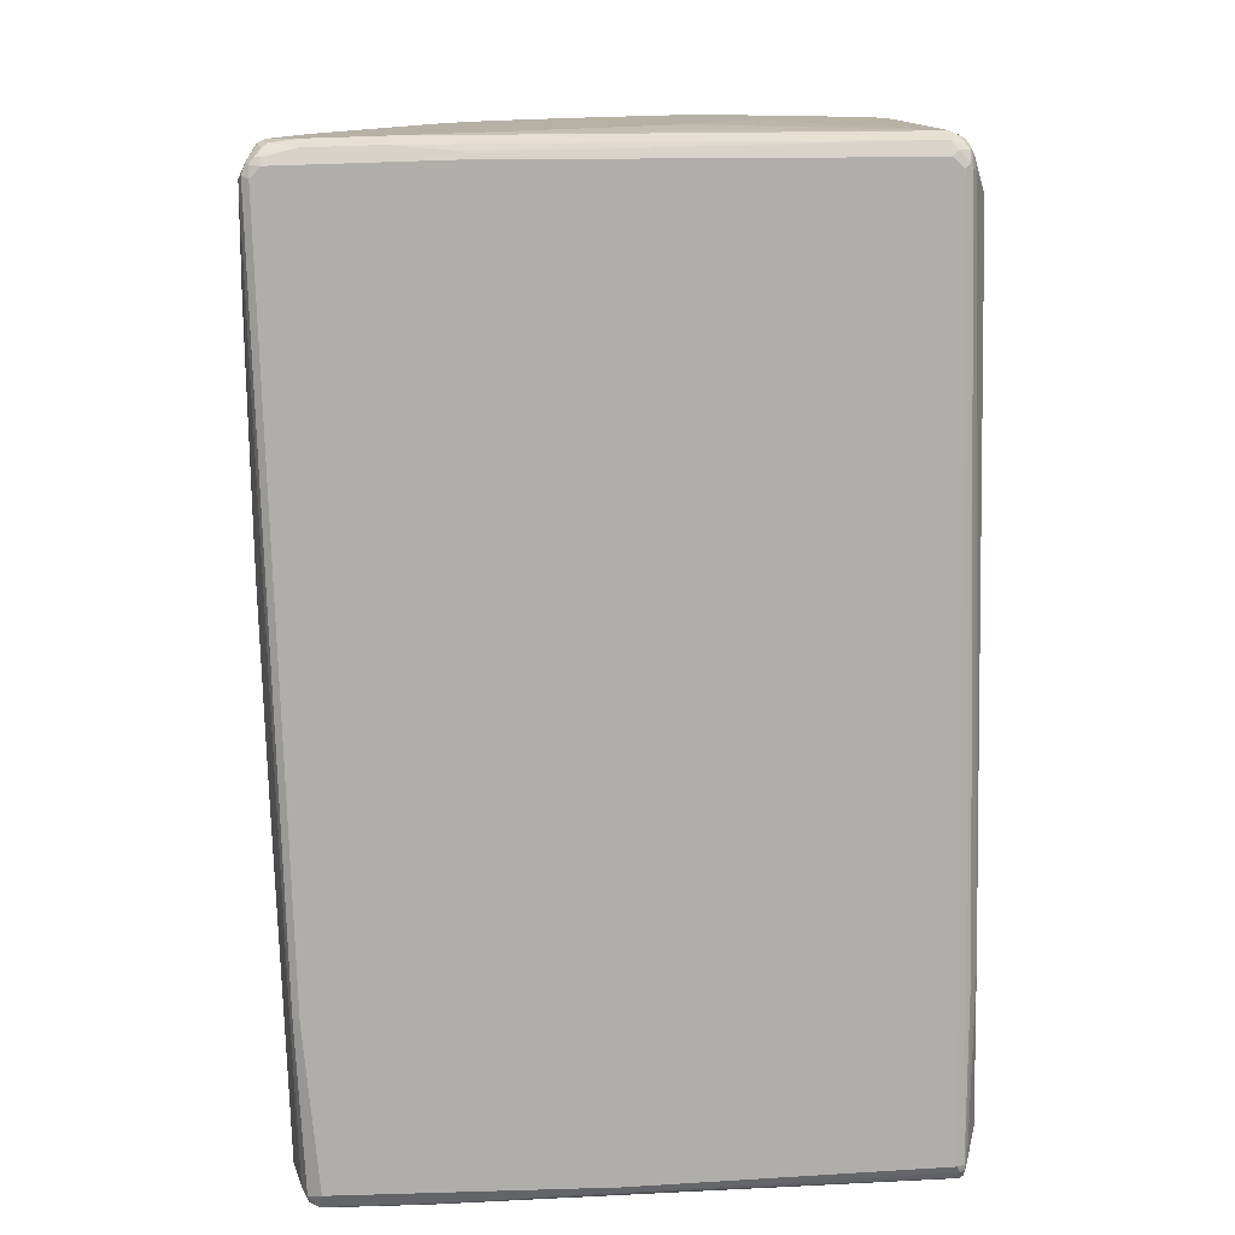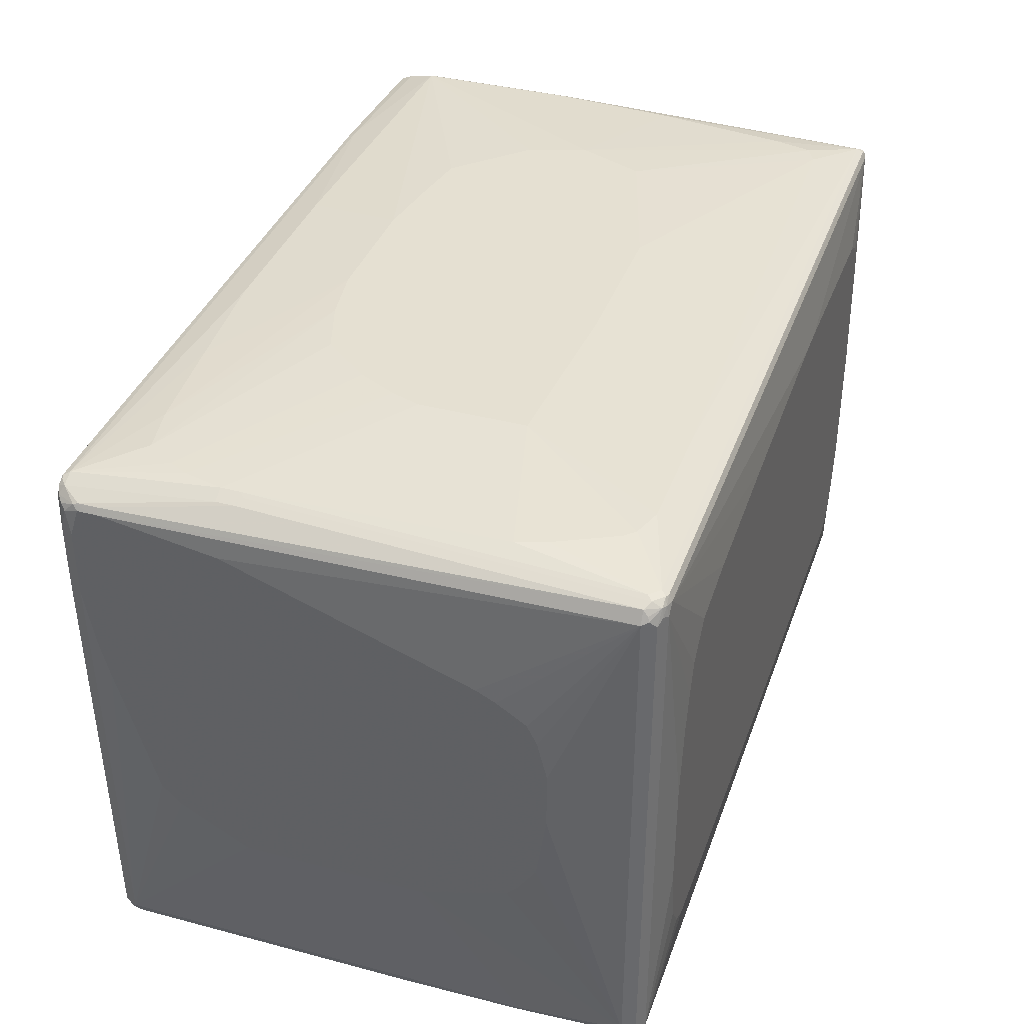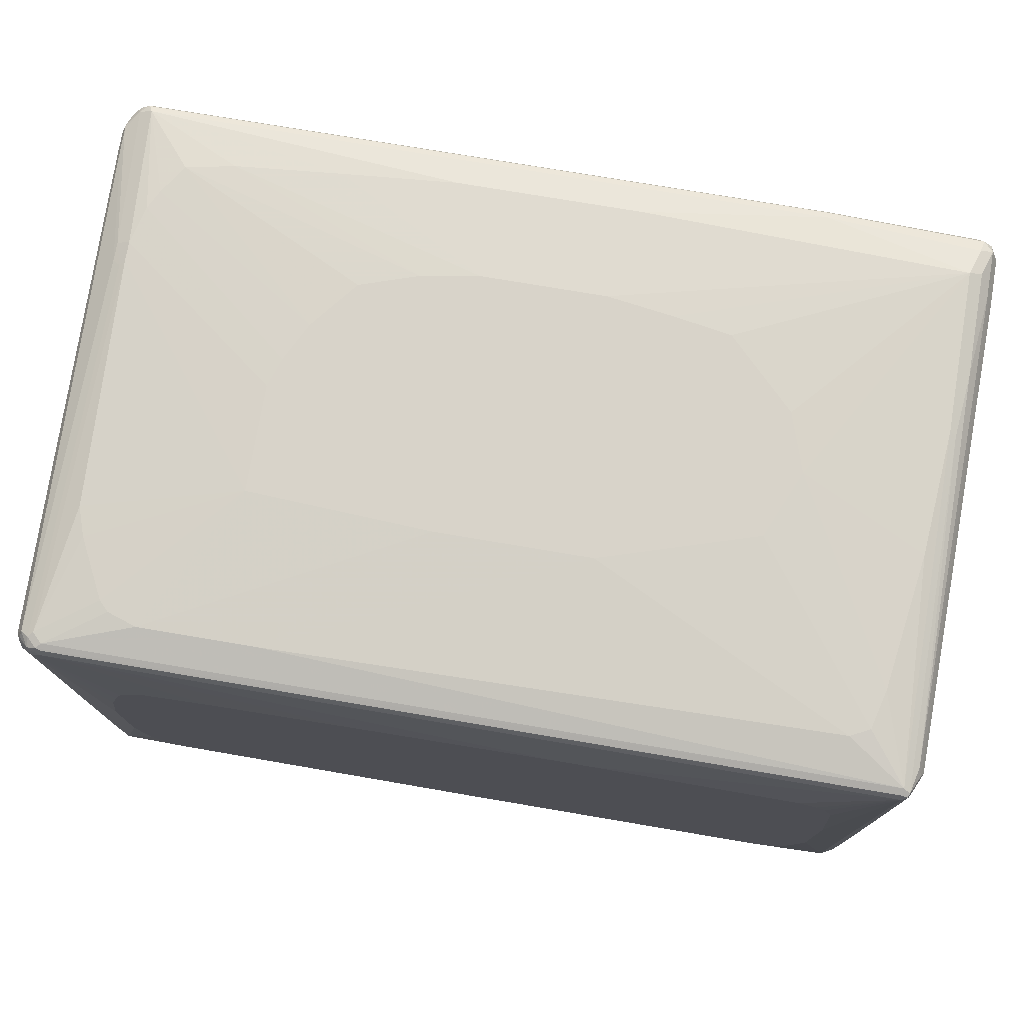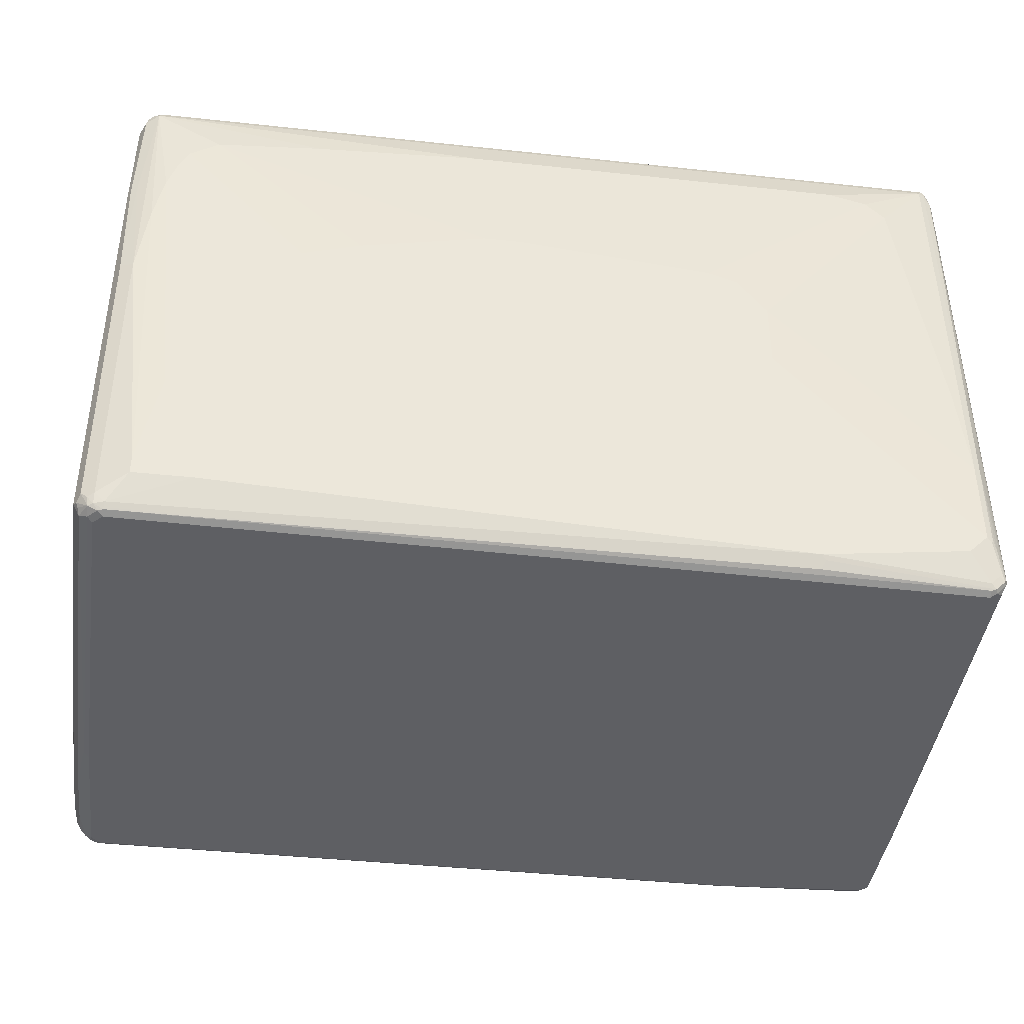
<metadata>
{"format":"obj","ext":"obj","renderer":"f3d","projection":"perspective","resolution":1024,"background":"white","views":[{"elev":-77.9,"azim":91.8,"up":"+Y"},{"elev":37.6,"azim":108.7,"up":"+Z"},{"elev":75.8,"azim":-170.4,"up":"+Z"},{"elev":-40.7,"azim":172.5,"up":"+Y"}]}
</metadata>
<code>
v 0.6502 -0.3901 -0.504
v 0.6502 -0.4226 -0.504
v 0.6177 -0.2275 -0.504
v 0.6664 0.2601 -0.4877
v 0.6827 0.1787 -0.4877
v 0.6989 0.04869 -0.4877
v 0.6989 -0.4551 -0.4877
v 0.6827 -0.4714 -0.4877
v 0.5527 -0.4226 -0.504
v 0.6502 0.3089 -0.4877
v 0.5852 -0.13 -0.504
v 0.6989 0.4551 -0.4714
v 0.7152 0.2601 -0.4714
v 0.7206 0.05414 -0.4768
v 0.7097 -0.4606 -0.4823
v 0.6989 -0.4735 -0.4836
v 0.6827 -0.4823 -0.4823
v 0.6746 -0.4795 -0.4836
v -0.4227 -0.4551 -0.4877
v -0.6664 -0.4226 -0.4877
v -0.0975 -0.2763 -0.504
v 0.5364 -0.03246 -0.504
v 0.6339 0.3413 -0.4877
v 0.6935 0.4659 -0.466
v 0.7071 0.4633 -0.4633
v 0.7206 0.4443 -0.4605
v 0.5852 0.3739 -0.4877
v 0.4064 0.3901 -0.4877
v 0.13 0.4064 -0.4877
v -0.6989 0.4551 -0.4714
v 0.726 0.2546 -0.466
v 0.7206 -0.4497 -0.4768
v 0.7071 -0.4755 -0.4795
v 0.6909 -0.4836 -0.4795
v 0.6827 -0.4877 -0.4714
v -0.6989 -0.4823 -0.466
v -0.4227 -0.4768 -0.4768
v -0.4307 -0.4633 -0.4836
v -0.7071 -0.4795 -0.4674
v -0.6989 -0.4714 -0.4714
v -0.6989 -0.3901 -0.4877
v -0.26 -0.2275 -0.504
v -0.2113 -0.2439 -0.504
v -0.1625 -0.2601 -0.504
v 0.5202 0 -0.504
v 0.4552 0.06502 -0.504
v 0.4227 0.09748 -0.504
v 0.6989 0.4714 -0.4551
v -0.7043 0.4659 -0.466
v 0.7206 0.4606 -0.4443
v 0.7179 0.4578 -0.4579
v 0.7314 0.4389 -0.4388
v 0.7314 0.2601 -0.4551
v 0.325 0.13 -0.504
v 0.1138 0.1787 -0.504
v -0.5202 0.4064 -0.4877
v -0.5852 0.3901 -0.4877
v -0.6014 0.3739 -0.4877
v -0.6177 0.3576 -0.4877
v -0.6827 -0.08125 -0.4877
v -0.6989 -0.2439 -0.4877
v -0.7097 0.4551 -0.466
v -0.7112 0.4633 -0.4633
v 0.726 -0.4606 -0.466
v 0.7071 -0.4836 -0.4633
v 0.7234 -0.4674 -0.4633
v 0.7206 -0.4768 -0.4551
v 0.6989 -0.4877 -0.4551
v -0.6989 -0.4877 -0.4551
v -0.7097 -0.4823 -0.4605
v -0.7234 -0.4633 -0.4674
v -0.7152 -0.4551 -0.4714
v -0.7071 -0.3982 -0.4836
v -0.3739 -0.04869 -0.504
v -0.325 -0.1625 -0.504
v -0.2763 -0.2113 -0.504
v 0 0.4877 -0.3414
v 0.5527 0.4877 -0.3251
v 0.5852 0.4877 -0.3088
v 0.6177 0.4877 -0.2601
v 0.6339 0.4877 -0.1625
v 0.6989 0.4714 0.4388
v -0.6989 0.4714 -0.4551
v 0.7206 0.4606 0.4334
v 0.7314 0.4389 0.4388
v 0.7478 0.3089 0.01618
v 0.7478 0.2925 -0.09748
v 0.7478 0.2601 -0.1462
v 0.7478 0.2439 -0.1625
v 0.7478 0.09748 -0.2113
v 0.7314 -0.4551 -0.4551
v 0.04875 0.1787 -0.504
v -0.2763 0.1463 -0.504
v -0.325 0.13 -0.504
v -0.3739 0.06502 -0.504
v -0.7097 -0.2439 -0.4823
v -0.7206 0.4389 -0.4605
v -0.7097 0.4659 -0.4551
v -0.7213 0.4551 -0.4551
v -0.7206 0.4606 -0.4388
v 0.7152 -0.4877 0.1788
v 0.7234 -0.4836 0.1707
v 0.7478 -0.4551 0.2763
v 0.7368 -0.4768 0.2763
v 0.726 -0.4823 0.1788
v -0.7152 -0.4877 0.01618
v -0.726 -0.4823 0.01075
v -0.7206 -0.4768 -0.4497
v -0.726 -0.4659 -0.4605
v -0.7314 -0.4551 -0.4551
v -0.726 -0.4551 -0.466
v -0.7152 -0.4064 -0.4775
v -0.7097 -0.3901 -0.4823
v -0.5527 0.4877 -0.3414
v 0.6339 0.4877 0.03246
v 0.6827 0.4714 0.4551
v 0.6989 0.4674 0.4572
v 0.7097 0.4659 0.4443
v 0.6177 0.4877 0.1462
v 0.6014 0.4877 0.2113
v 0.5852 0.4877 0.2601
v -0.7071 0.4674 0.4633
v -0.6989 0.4714 0.4551
v -0.6339 0.4877 -0.1788
v -0.6177 0.4877 -0.2601
v -0.6014 0.4877 -0.3088
v -0.5852 0.4877 -0.3251
v 0.7071 0.4633 0.4592
v 0.726 0.4497 0.4443
v 0.7234 0.447 0.4511
v 0.7206 0.4389 0.4605
v 0.7478 -0.4064 0.4388
v 0.7478 -0.2113 0.4064
v 0.7478 0.1951 0.2601
v 0.7478 0.2275 0.2438
v 0.7478 0.2763 0.2113
v 0.7478 0.2925 0.1788
v 0.7478 0.3089 0.1138
v 0.7478 -0.2113 -0.2113
v 0.7478 -0.3251 -0.1462
v 0.7478 -0.3413 -0.13
v 0.7478 -0.3576 -0.1138
v 0.7478 -0.4226 0.1138
v 0.7478 -0.4389 0.1788
v -0.7213 -0.3901 -0.4714
v -0.726 -0.4064 -0.466
v -0.7275 -0.3982 -0.4633
v -0.7275 0.447 -0.447
v -0.7206 0.4606 -0.2113
v 0.7152 -0.4877 0.4388
v 0.7368 -0.4768 0.3901
v 0.726 -0.4823 0.4388
v 0.7478 -0.4551 0.3901
v 0.7437 -0.4633 0.3982
v -0.7152 -0.4877 0.4388
v -0.7368 -0.4768 0.298
v -0.7422 -0.4659 0.2872
v -0.7478 -0.4551 0.2925
v -0.7314 -0.4064 -0.4551
v -0.7478 -0.4064 0.0812
v -0.7478 -0.3901 0.03246
v -0.7478 -0.3739 -0.01618
v -0.7478 -0.3576 -0.06502
v -0.7478 -0.3251 -0.13
v -0.7478 -0.2763 -0.1788
v -0.7478 -0.1625 -0.1951
v 0.6827 0.4659 0.466
v 0.5689 0.4877 0.2763
v 0.5364 0.4877 0.3088
v 0.4227 0.4877 0.3251
v 0.1788 0.4877 0.3414
v -0.1625 0.4877 0.3576
v 0.6909 0.4633 0.4674
v -0.7097 0.4659 0.4551
v -0.7152 0.4551 0.4551
v -0.7097 0.4606 0.466
v -0.6989 0.4551 0.4714
v -0.6989 0.4659 0.466
v -0.2113 0.4877 0.3576
v -0.5527 0.4877 0.3414
v -0.5852 0.4877 0.3251
v -0.6014 0.4877 0.3088
v -0.6177 0.4877 0.2601
v -0.6339 0.4877 0.04874
v 0.7071 0.447 0.4674
v 0.7043 -0.1951 0.4768
v 0.7422 -0.4064 0.4497
v 0.7437 -0.447 0.447
v 0.7478 -0.4389 0.4388
v -0.7314 0.4389 -0.4388
v -0.7314 0.4389 -0.2113
v 0.7172 -0.4836 0.4551
v 0.6989 -0.4877 0.4551
v 0.7437 -0.4633 0.4308
v 0.7376 -0.4714 0.4388
v 0.7275 -0.4795 0.447
v -0.7206 -0.4768 0.4605
v -0.7368 -0.4768 0.4443
v -0.4552 -0.4877 0.4551
v -0.7478 -0.4551 0.4388
v -0.7478 0.13 -0.1951
v 0.6827 0.4551 0.4714
v -0.7314 0.4226 0.4388
v -0.7097 -0.1246 0.4823
v -0.726 0.428 0.4497
v -0.7206 0.4172 0.4605
v -0.6989 -0.13 0.4877
v -0.6827 0.08125 0.4877
v -0.6502 0.3089 0.4877
v -0.6339 0.3739 0.4877
v -0.6014 0.3901 0.4877
v 0.3413 0.4064 0.4877
v 0.6989 0.4389 0.4714
v 0.6909 -0.1869 0.4836
v 0.7043 -0.2275 0.4768
v 0.7422 -0.4389 0.4497
v 0.7206 -0.4714 0.4605
v -0.7478 0.2439 -0.1462
v -0.7478 0.2601 -0.0812
v -0.7478 0.2601 0.01618
v 0.7112 -0.4795 0.4633
v 0.7043 -0.4823 0.466
v -0.7152 -0.4551 0.4714
v -0.7368 -0.4606 0.4605
v -0.4497 -0.4823 0.466
v -0.4552 -0.4714 0.4714
v -0.7478 -0.3739 0.4388
v 0.5364 0.4064 0.4877
v 0.5852 0.3901 0.4877
v -0.7478 0.2439 0.1138
v -0.7478 0.2275 0.1462
v -0.7478 0.1951 0.1788
v -0.7478 0.04869 0.2601
v -0.7206 -0.233 0.4768
v -0.7422 -0.3684 0.4497
v -0.7368 -0.3792 0.4605
v -0.4714 -0.01623 0.504
v -0.6989 -0.4064 0.4877
v -0.4227 0.09748 0.504
v -0.1625 0.1787 0.504
v 0.6339 0.3089 0.4877
v 0.6502 0.2763 0.4877
v 0.6664 0.2275 0.4877
v 0.6827 -0.1951 0.4877
v 0.6014 0.3739 0.4877
v 0.6827 -0.2275 0.4877
v 0.6989 -0.4714 0.4714
v -0.7206 -0.4118 0.4768
v -0.1463 -0.4226 0.4877
v 0.0975 0.1787 0.504
v 0.4064 0.1625 0.504
v -0.4389 -0.1137 0.504
v -0.1138 -0.2601 0.504
v -0.2275 -0.2439 0.504
v -0.325 -0.2275 0.504
v -0.3902 -0.1625 0.504
v 0.4064 -0.01623 0.504
v 0.6664 -0.2925 0.4877
v 0.6502 -0.3251 0.4877
v 0.6177 -0.3739 0.4877
v 0.5364 -0.3901 0.4877
v 0.3575 -0.4064 0.4877
v 0.1625 -0.4226 0.4877
v 0.0975 -0.2601 0.504
v 0.3902 -0.06502 0.504
v 0.3575 -0.13 0.504
v 0.2925 -0.2113 0.504
v 0.195 -0.2439 0.504
f 1 2 9
f 1 9 21
f 1 21 44
f 1 44 43
f 1 43 42
f 1 42 76
f 1 76 75
f 1 75 74
f 1 74 95
f 1 95 94
f 1 94 93
f 1 93 92
f 1 92 55
f 1 55 54
f 1 54 47
f 1 47 46
f 1 46 45
f 1 45 22
f 1 22 11
f 1 11 3
f 1 3 4
f 1 4 5
f 1 5 6
f 1 6 7
f 1 7 2
f 2 7 8
f 2 8 9
f 3 10 4
f 3 11 10
f 4 12 5
f 4 10 12
f 5 12 6
f 6 12 13
f 6 13 14
f 6 14 32
f 6 32 15
f 6 15 7
f 7 15 16
f 7 16 8
f 8 16 17
f 8 17 18
f 8 18 38
f 8 38 19
f 8 19 9
f 9 19 20
f 9 20 21
f 10 11 22
f 10 22 45
f 10 45 23
f 10 23 12
f 12 24 25
f 12 25 51
f 12 51 26
f 12 26 31
f 12 31 13
f 12 23 27
f 12 27 28
f 12 28 29
f 12 29 56
f 12 56 30
f 12 30 49
f 12 49 24
f 13 31 14
f 14 31 53
f 14 53 91
f 14 91 64
f 14 64 32
f 15 33 16
f 15 32 33
f 16 33 34
f 16 34 17
f 17 34 35
f 17 35 69
f 17 69 36
f 17 36 37
f 17 37 18
f 18 37 38
f 19 38 39
f 19 39 40
f 19 40 20
f 20 40 72
f 20 72 41
f 20 41 76
f 20 76 42
f 20 42 43
f 20 43 44
f 20 44 21
f 23 45 46
f 23 46 47
f 23 47 27
f 24 48 25
f 24 49 83
f 24 83 48
f 25 48 50
f 25 50 51
f 26 52 53
f 26 53 31
f 26 51 52
f 27 47 54
f 27 54 55
f 27 55 28
f 28 55 29
f 29 55 92
f 29 92 56
f 30 56 57
f 30 57 58
f 30 58 59
f 30 59 60
f 30 60 61
f 30 61 96
f 30 96 62
f 30 62 63
f 30 63 49
f 32 64 33
f 33 65 34
f 33 64 66
f 33 66 67
f 33 67 65
f 34 65 35
f 35 65 68
f 35 68 101
f 35 101 150
f 35 150 193
f 35 193 199
f 35 199 155
f 35 155 106
f 35 106 69
f 36 69 70
f 36 70 39
f 36 39 37
f 37 39 38
f 39 70 71
f 39 71 72
f 39 72 40
f 41 72 71
f 41 71 73
f 41 73 61
f 41 61 95
f 41 95 74
f 41 74 75
f 41 75 76
f 48 77 78
f 48 78 79
f 48 79 80
f 48 80 81
f 48 81 115
f 48 115 82
f 48 82 84
f 48 84 50
f 48 83 114
f 48 114 77
f 49 63 83
f 50 52 51
f 50 84 85
f 50 85 52
f 52 85 138
f 52 138 86
f 52 86 87
f 52 87 88
f 52 88 89
f 52 89 90
f 52 90 53
f 53 90 139
f 53 139 91
f 56 93 57
f 56 92 93
f 57 93 94
f 57 94 58
f 58 94 59
f 59 94 95
f 59 95 60
f 60 95 61
f 61 73 96
f 62 96 97
f 62 97 63
f 63 98 83
f 63 97 99
f 63 99 100
f 63 100 98
f 64 91 66
f 65 101 68
f 65 67 102
f 65 102 101
f 66 91 67
f 67 91 103
f 67 103 104
f 67 104 105
f 67 105 102
f 69 106 107
f 69 107 70
f 70 107 108
f 70 108 109
f 70 109 71
f 71 109 110
f 71 110 111
f 71 111 112
f 71 112 73
f 73 112 113
f 73 113 96
f 77 114 127
f 77 127 126
f 77 126 125
f 77 125 124
f 77 124 184
f 77 184 183
f 77 183 182
f 77 182 181
f 77 181 180
f 77 180 179
f 77 179 172
f 77 172 171
f 77 171 170
f 77 170 169
f 77 169 168
f 77 168 121
f 77 121 120
f 77 120 119
f 77 119 115
f 77 115 81
f 77 81 80
f 77 80 79
f 77 79 78
f 82 116 117
f 82 117 118
f 82 118 84
f 82 115 119
f 82 119 120
f 82 120 121
f 82 121 168
f 82 168 116
f 83 98 100
f 83 100 122
f 83 122 123
f 83 123 184
f 83 184 124
f 83 124 125
f 83 125 126
f 83 126 127
f 83 127 114
f 84 118 128
f 84 128 129
f 84 129 85
f 85 129 130
f 85 130 131
f 85 131 132
f 85 132 133
f 85 133 134
f 85 134 135
f 85 135 136
f 85 136 137
f 85 137 138
f 86 138 137
f 86 137 136
f 86 136 135
f 86 135 134
f 86 134 133
f 86 133 132
f 86 132 189
f 86 189 153
f 86 153 103
f 86 103 144
f 86 144 143
f 86 143 142
f 86 142 141
f 86 141 140
f 86 140 139
f 86 139 90
f 86 90 89
f 86 89 88
f 86 88 87
f 91 139 140
f 91 140 141
f 91 141 142
f 91 142 143
f 91 143 144
f 91 144 103
f 96 113 112
f 96 112 145
f 96 145 97
f 97 145 146
f 97 146 147
f 97 147 148
f 97 148 99
f 99 148 100
f 100 148 149
f 100 149 122
f 101 102 150
f 102 105 104
f 102 104 151
f 102 151 152
f 102 152 150
f 103 153 194
f 103 194 154
f 103 154 104
f 104 154 194
f 104 194 151
f 106 155 198
f 106 198 156
f 106 156 107
f 107 156 108
f 108 156 109
f 109 156 157
f 109 157 158
f 109 158 110
f 110 159 147
f 110 147 111
f 110 158 160
f 110 160 161
f 110 161 162
f 110 162 163
f 110 163 164
f 110 164 165
f 110 165 166
f 110 166 201
f 110 201 159
f 111 146 145
f 111 145 112
f 111 147 146
f 116 167 117
f 116 168 169
f 116 169 170
f 116 170 171
f 116 171 172
f 116 172 179
f 116 179 123
f 116 123 122
f 116 122 167
f 117 167 173
f 117 173 128
f 117 128 118
f 122 149 174
f 122 174 175
f 122 175 176
f 122 176 177
f 122 177 178
f 122 178 167
f 123 179 180
f 123 180 181
f 123 181 182
f 123 182 183
f 123 183 184
f 128 173 185
f 128 185 131
f 128 131 130
f 128 130 129
f 131 185 214
f 131 214 186
f 131 186 187
f 131 187 132
f 132 187 188
f 132 188 189
f 147 159 190
f 147 190 148
f 148 190 191
f 148 191 149
f 149 191 175
f 149 175 174
f 150 152 192
f 150 192 193
f 151 194 195
f 151 195 152
f 152 195 196
f 152 196 192
f 153 189 194
f 155 197 198
f 155 199 197
f 156 198 200
f 156 200 158
f 156 158 157
f 158 200 227
f 158 227 233
f 158 233 232
f 158 232 231
f 158 231 230
f 158 230 220
f 158 220 219
f 158 219 218
f 158 218 201
f 158 201 166
f 158 166 165
f 158 165 164
f 158 164 163
f 158 163 162
f 158 162 161
f 158 161 160
f 159 201 190
f 167 178 173
f 173 202 213
f 173 213 185
f 173 178 177
f 173 177 202
f 175 191 203
f 175 203 205
f 175 205 176
f 176 204 207
f 176 207 177
f 176 205 206
f 176 206 204
f 177 207 208
f 177 208 209
f 177 209 210
f 177 210 211
f 177 211 212
f 177 212 228
f 177 228 202
f 185 213 244
f 185 244 214
f 186 215 216
f 186 216 187
f 186 214 215
f 187 216 188
f 188 196 195
f 188 195 194
f 188 194 189
f 188 216 217
f 188 217 196
f 190 201 218
f 190 218 219
f 190 219 220
f 190 220 191
f 191 220 203
f 192 217 221
f 192 221 222
f 192 222 193
f 192 196 217
f 193 222 225
f 193 225 199
f 197 223 224
f 197 224 198
f 197 199 225
f 197 225 226
f 197 226 223
f 198 224 200
f 200 224 236
f 200 236 227
f 202 228 229
f 202 229 245
f 202 245 213
f 203 220 230
f 203 230 231
f 203 231 232
f 203 232 233
f 203 233 227
f 203 227 205
f 204 206 234
f 204 234 248
f 204 248 238
f 204 238 207
f 205 227 235
f 205 235 236
f 205 236 206
f 206 236 234
f 207 237 208
f 207 238 237
f 208 237 209
f 209 237 210
f 210 237 239
f 210 239 211
f 211 239 240
f 211 240 212
f 212 240 250
f 212 250 228
f 213 241 242
f 213 242 243
f 213 243 244
f 213 245 241
f 214 244 246
f 214 246 215
f 215 217 216
f 215 246 247
f 215 247 217
f 217 247 221
f 221 247 222
f 222 247 226
f 222 226 225
f 223 238 248
f 223 248 224
f 223 226 238
f 224 248 234
f 224 234 236
f 226 249 238
f 226 247 263
f 226 263 249
f 227 236 235
f 228 250 251
f 228 251 229
f 229 251 245
f 237 252 256
f 237 256 255
f 237 255 254
f 237 254 253
f 237 253 264
f 237 264 268
f 237 268 267
f 237 267 266
f 237 266 265
f 237 265 257
f 237 257 251
f 237 251 250
f 237 250 240
f 237 240 239
f 237 238 252
f 238 249 253
f 238 253 254
f 238 254 255
f 238 255 256
f 238 256 252
f 241 245 251
f 241 251 242
f 242 251 243
f 243 251 244
f 244 251 257
f 244 257 246
f 246 257 258
f 246 258 247
f 247 258 259
f 247 259 260
f 247 260 261
f 247 261 262
f 247 262 263
f 249 263 264
f 249 264 253
f 257 265 258
f 258 265 259
f 259 265 266
f 259 266 260
f 260 266 267
f 260 267 268
f 260 268 261
f 261 268 264
f 261 264 262
f 262 264 263

</code>
